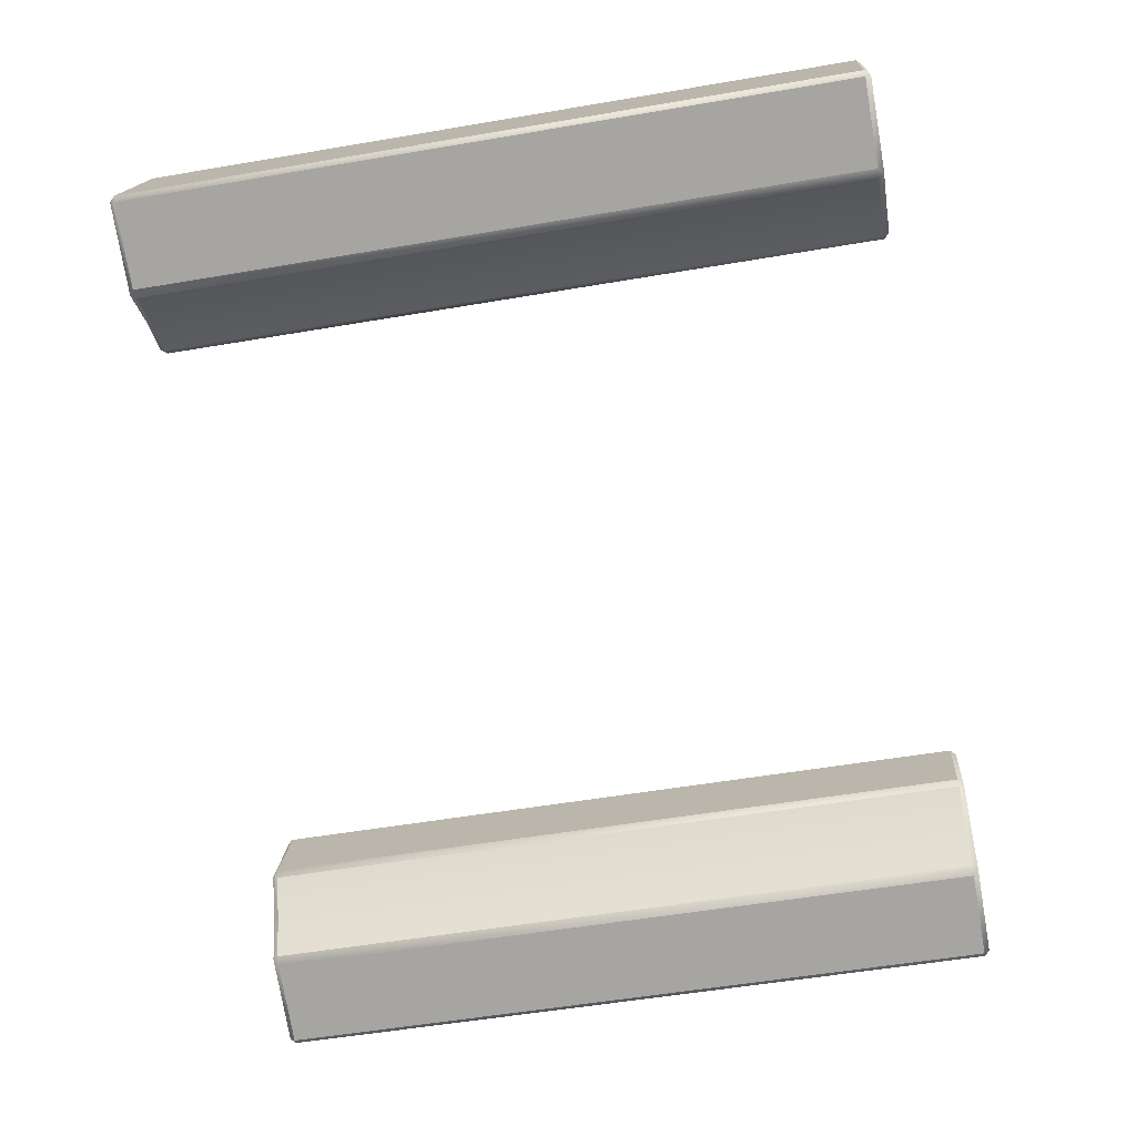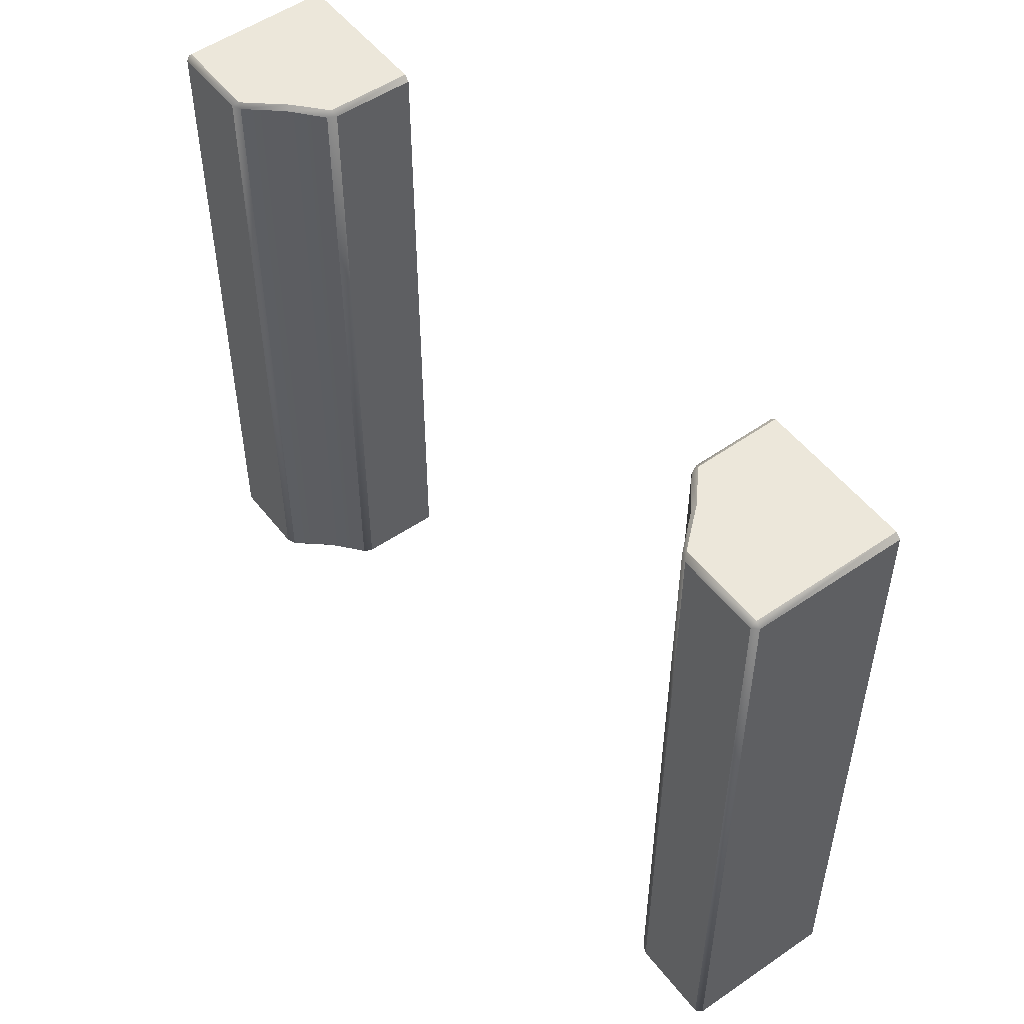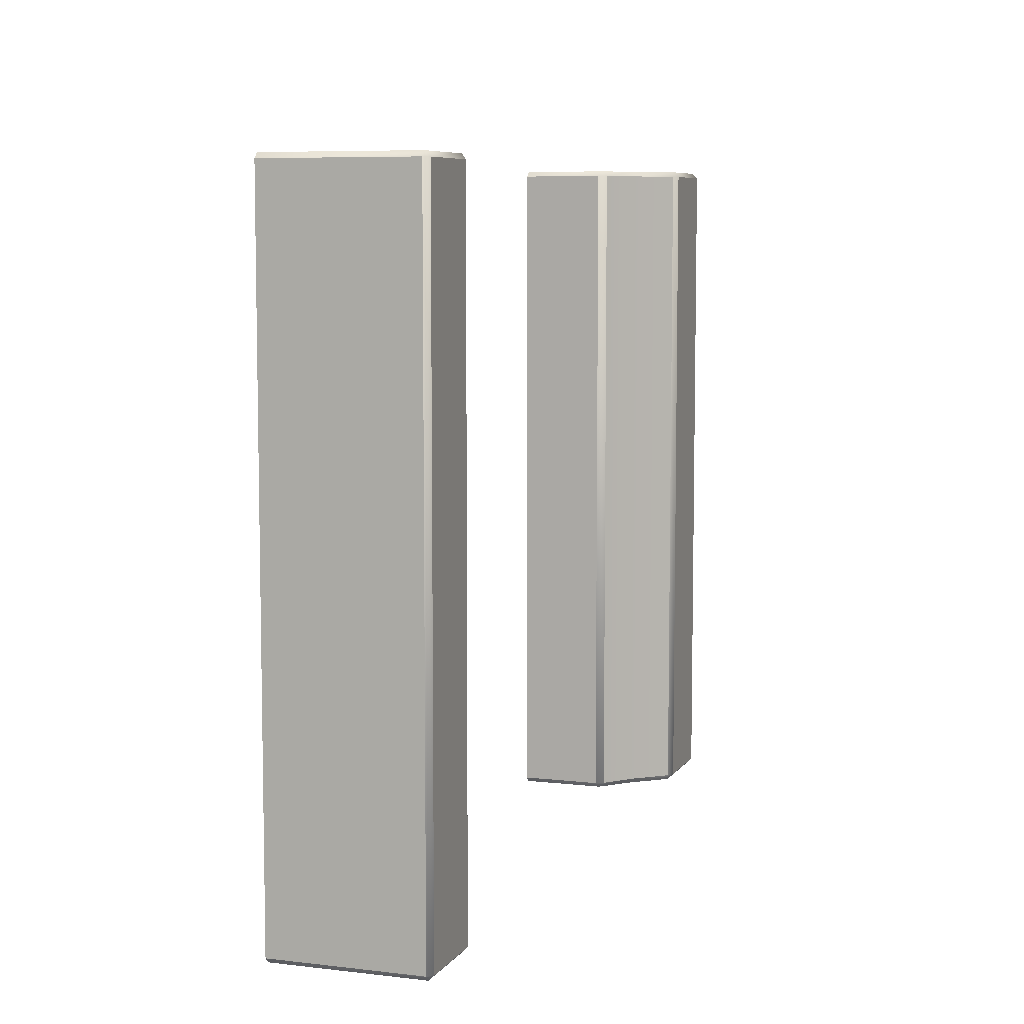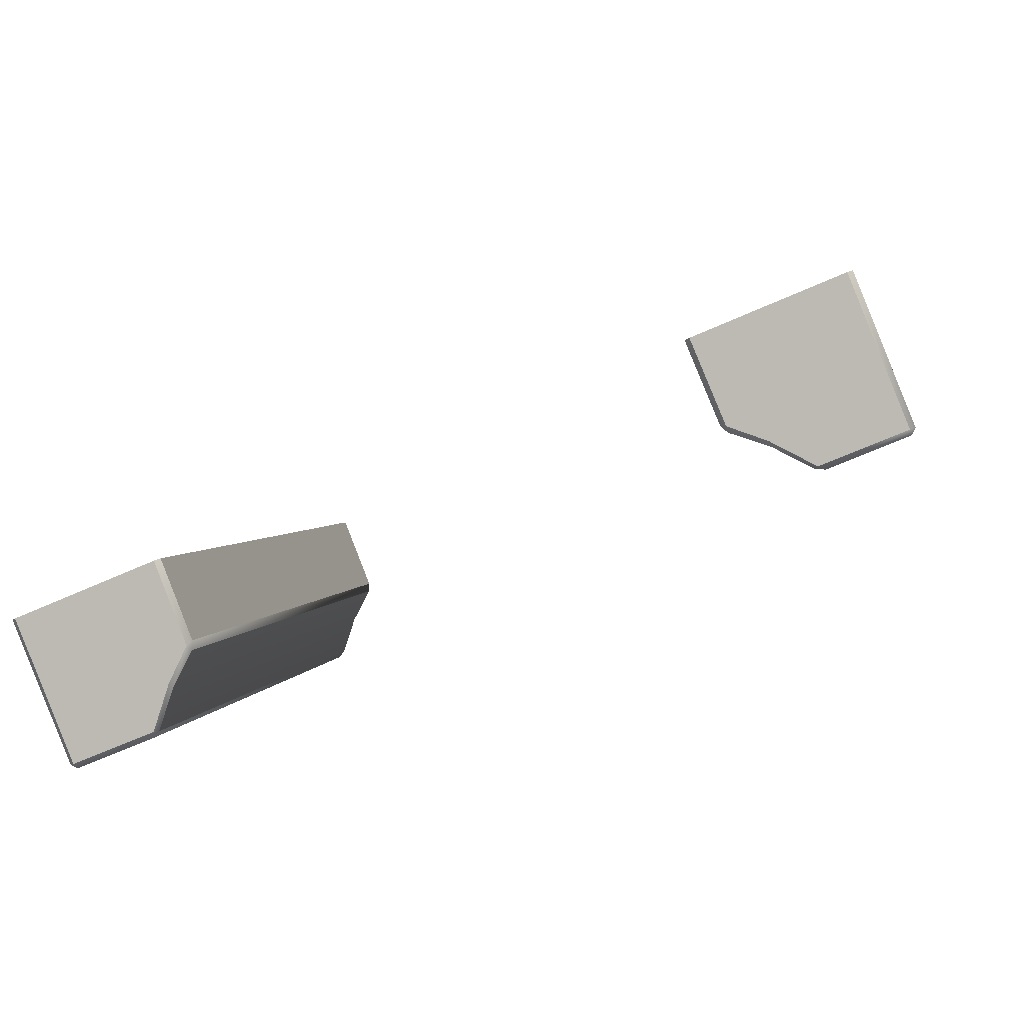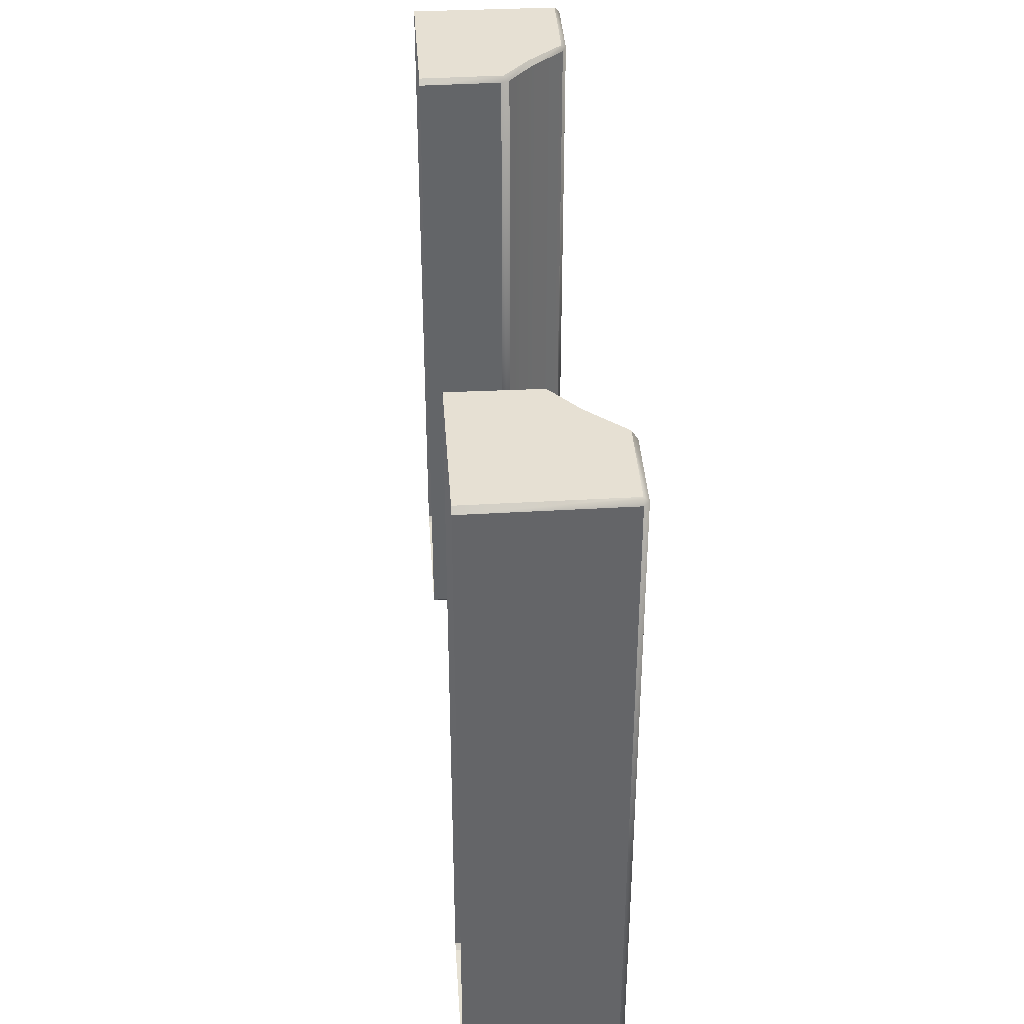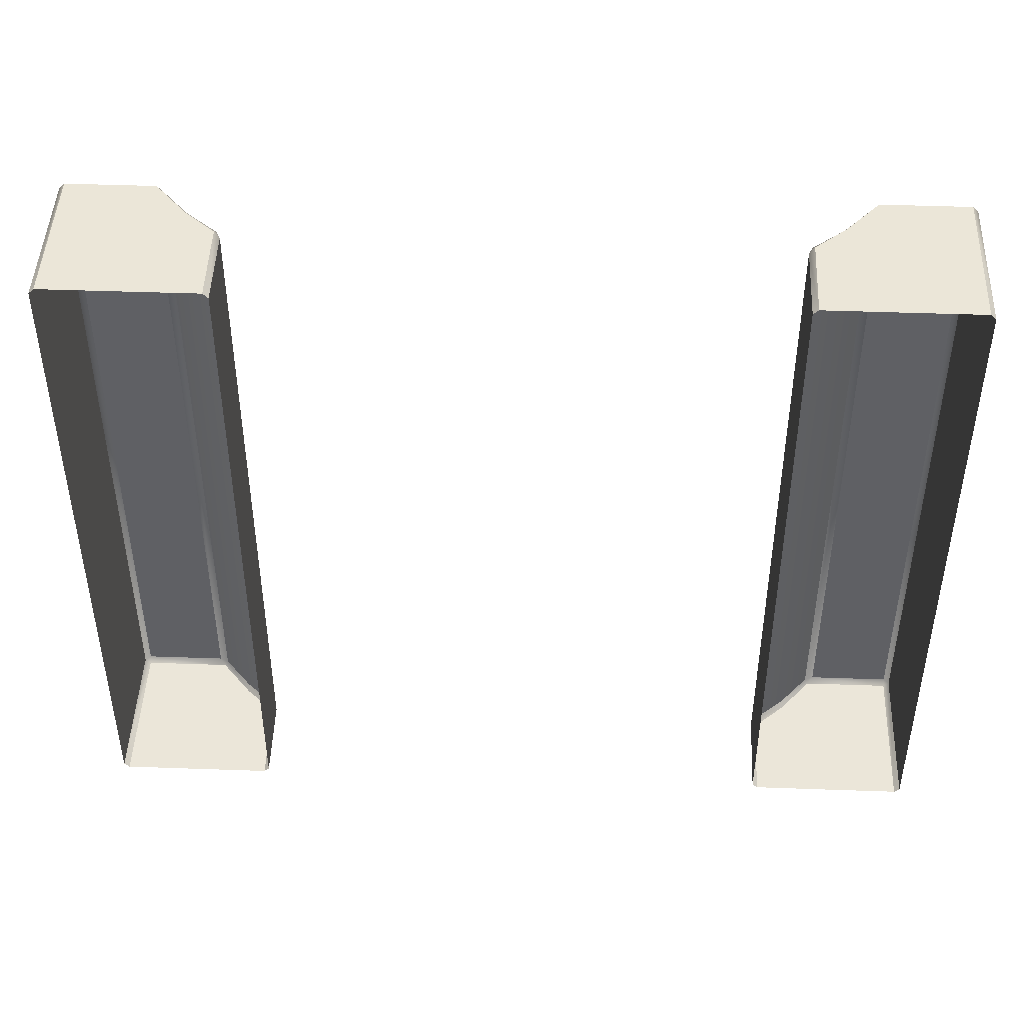
<metadata>
{"format":"obj","ext":"obj","renderer":"f3d","projection":"perspective","resolution":1024,"background":"white","views":[{"elev":-53.1,"azim":100.4,"up":"+Z"},{"elev":52.1,"azim":-149.1,"up":"+Y"},{"elev":7.1,"azim":87.2,"up":"+Y"},{"elev":2.6,"azim":10.2,"up":"+Z"},{"elev":38.7,"azim":63.9,"up":"+Y"},{"elev":46.5,"azim":-19.9,"up":"+Y"}]}
</metadata>
<code>
o Bistro_Research_Exterior_paris_building_11_5611
v 0.3197 13.97 19.39
v 0.3197 16.08 19.39
v 0.2255 13.97 19.63
v 0.2255 16.08 19.63
v -0.03428 13.97 19.01
v -0.03429 16.08 19.01
v 0.1973 13.97 19.1
v 0.1973 16.08 19.1
v -0.05524 13.97 19.02
v -0.2321 13.97 19.44
v -0.05525 16.08 19.02
v -0.2321 16.08 19.44
v 0.3182 13.97 19.36
v 0.2604 13.97 19.25
v 0.3182 16.08 19.36
v 0.2604 16.08 19.25
v 0.2172 16.08 19.12
v 0.2172 13.97 19.12
v 1.844 13.97 20.01
v 1.745 13.97 20.25
v 1.844 16.08 20.01
v 1.745 16.08 20.25
v 2.365 13.97 19.99
v 2.133 13.97 19.89
v 2.365 16.08 19.99
v 2.133 16.08 19.89
v 2.374 13.97 20.01
v 2.374 16.08 20.01
v 2.202 13.97 20.44
v 2.202 16.08 20.44
v 1.865 13.97 19.99
v 1.865 16.08 19.99
v 1.984 13.97 19.96
v 1.984 16.08 19.96
v 2.104 16.08 19.89
v 2.104 13.97 19.89
v 0.2531 13.96 19.26
v 0.2059 13.96 19.12
v 0.2531 16.1 19.26
v 0.308 16.1 19.38
v 0.2059 16.1 19.12
v -0.2173 16.1 19.45
v -0.04044 16.1 19.02
v 0.308 13.96 19.38
v -0.04043 13.96 19.02
v -0.2173 13.96 19.45
v 2.188 13.96 20.43
v 2.359 13.96 20
v 2.359 16.1 20
v 2.188 16.1 20.43
v 1.979 13.96 19.97
v 1.862 13.96 20.01
v 1.862 16.1 20.01
v 1.979 16.1 19.97
v 2.113 16.1 19.9
v 2.113 13.96 19.9
v 0.02739 16.1 19.55
v 0.09557 16.1 19.57
v 0.2106 16.1 19.62
v 0.2106 13.96 19.62
v 0.09558 13.96 19.57
v 0.0274 13.96 19.55
v 1.76 16.1 20.25
v 1.875 16.1 20.3
v 1.943 16.1 20.33
v 1.943 13.96 20.33
v 1.875 13.96 20.3
v 1.76 13.96 20.25
f 1 2 3
f 2 4 3
f 5 6 7
f 6 8 7
f 9 10 11
f 10 12 11
f 13 14 15
f 14 16 15
f 17 16 18
f 16 14 18
f 19 20 21
f 20 22 21
f 23 24 25
f 24 26 25
f 27 28 29
f 28 30 29
f 31 32 33
f 32 34 33
f 35 36 34
f 36 33 34
f 14 37 18
f 37 38 18
f 16 39 15
f 39 40 15
f 17 41 16
f 41 39 16
f 12 42 11
f 42 43 11
f 13 44 14
f 44 37 14
f 9 45 10
f 45 46 10
f 29 47 27
f 47 48 27
f 28 49 30
f 49 50 30
f 33 51 31
f 51 52 31
f 32 53 34
f 53 54 34
f 34 54 35
f 54 55 35
f 36 56 33
f 56 51 33
f 43 42 57
f 41 43 57
f 41 57 58
f 39 41 58
f 39 58 59
f 40 39 59
f 44 60 37
f 60 61 37
f 37 61 38
f 61 62 38
f 38 62 45
f 62 46 45
f 53 63 54
f 63 64 54
f 54 64 55
f 64 65 55
f 55 65 49
f 65 50 49
f 48 47 66
f 56 48 66
f 56 66 67
f 51 56 67
f 51 67 68
f 52 51 68
f 40 59 4
f 2 40 4
f 15 40 2
f 13 15 2
f 1 13 2
f 44 13 1
f 60 44 1
f 3 60 1
f 52 68 20
f 19 52 20
f 31 52 19
f 32 31 19
f 21 32 19
f 53 32 21
f 63 53 21
f 22 63 21
f 5 45 9
f 38 45 5
f 5 9 6
f 7 38 5
f 9 11 6
f 7 18 38
f 11 43 6
f 17 18 7
f 6 43 8
f 8 17 7
f 43 41 8
f 41 17 8
f 26 35 55
f 36 35 26
f 26 55 25
f 24 36 26
f 55 49 25
f 24 56 36
f 49 28 25
f 48 56 24
f 25 28 23
f 23 48 24
f 28 27 23
f 27 48 23

</code>
